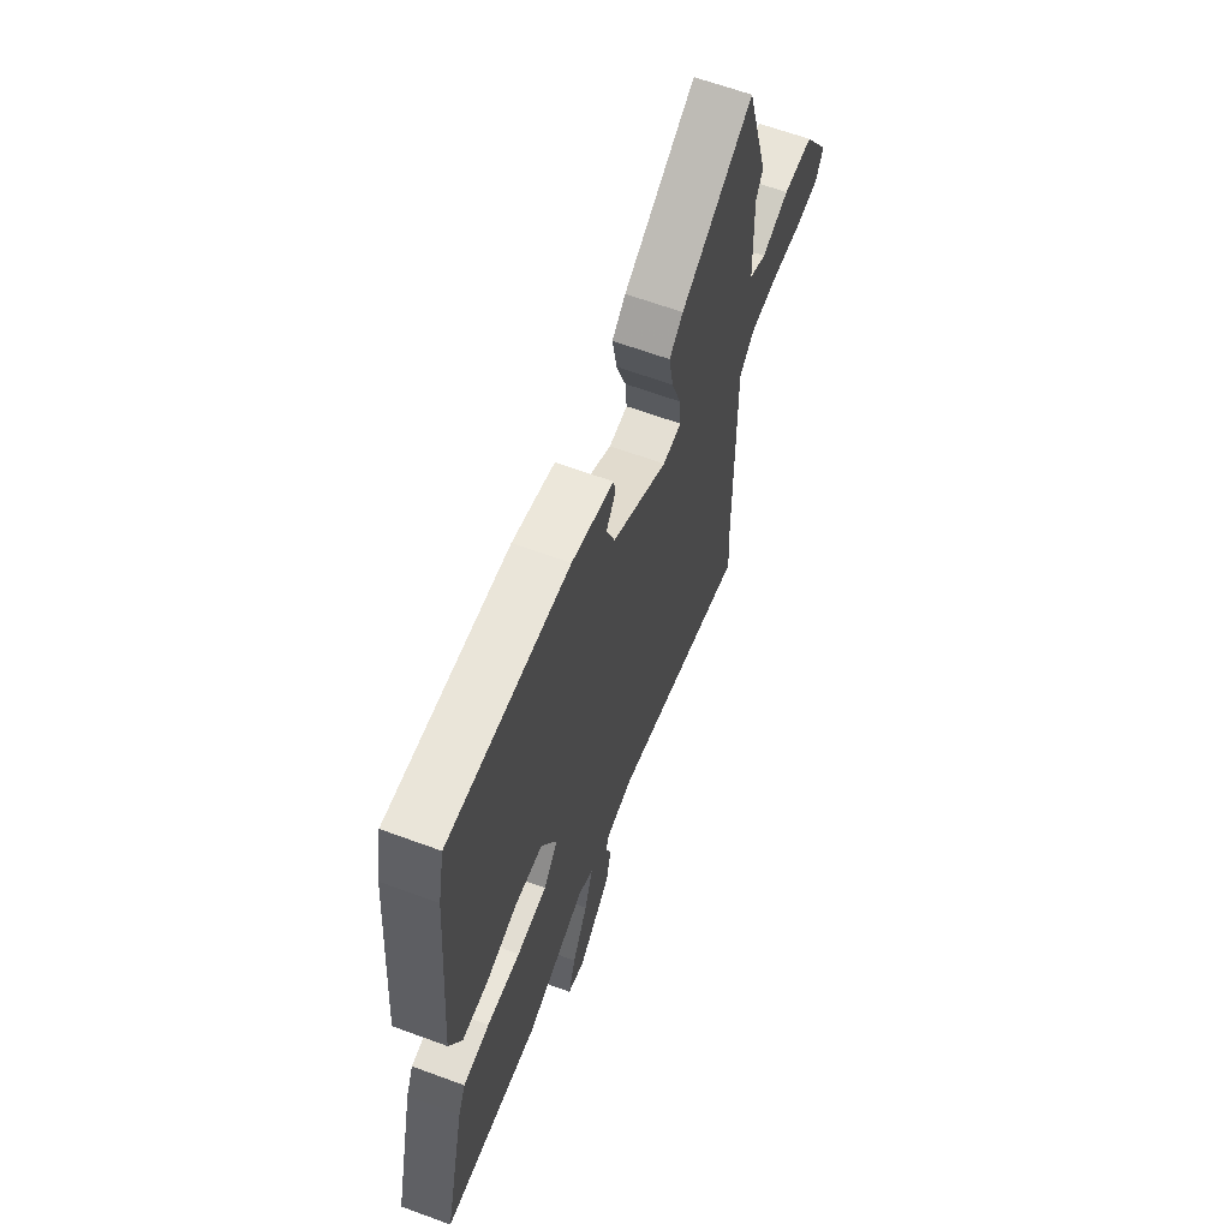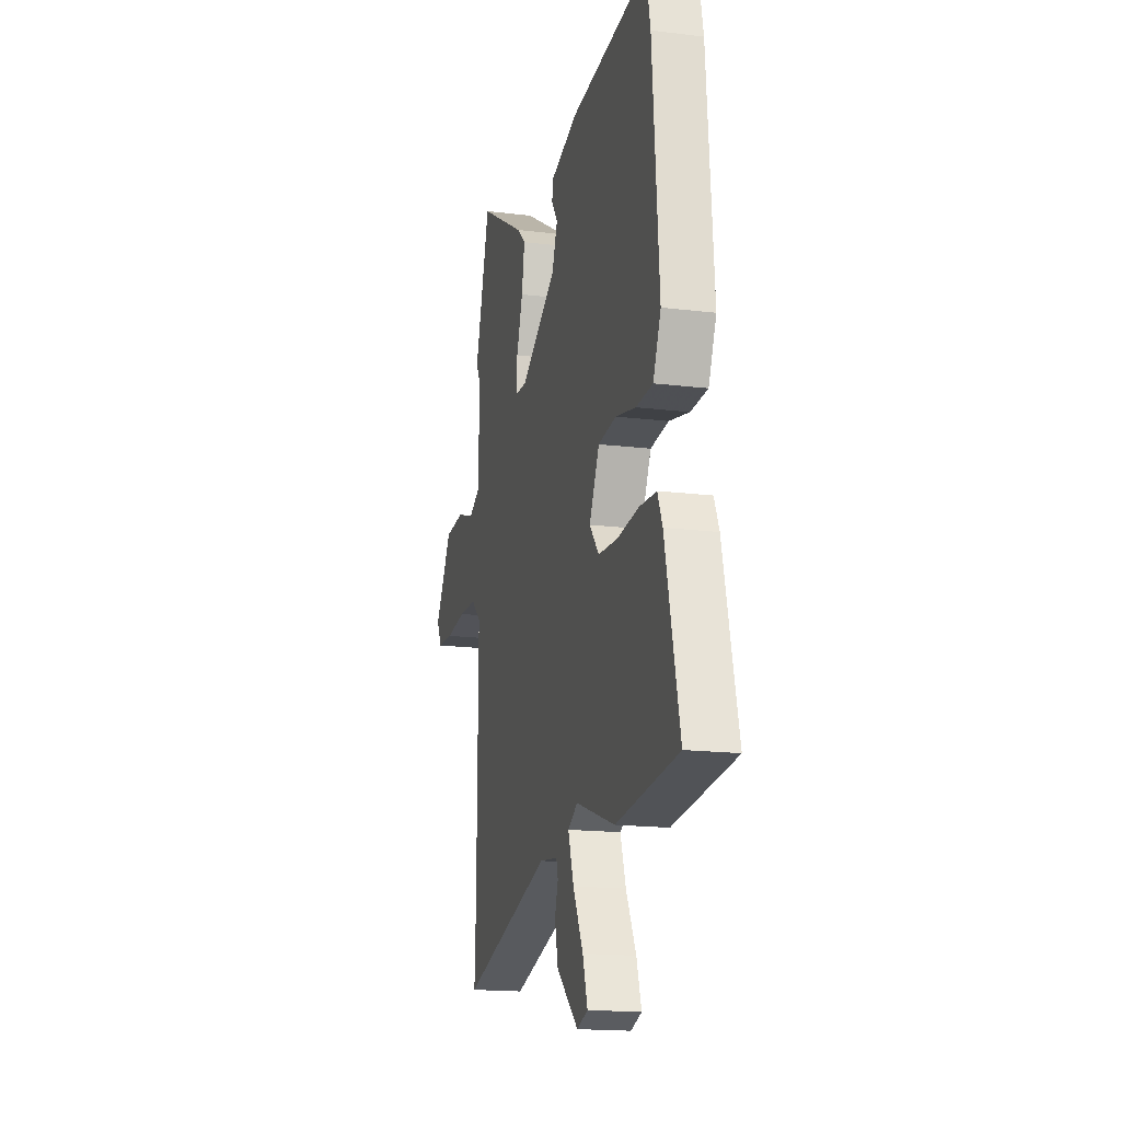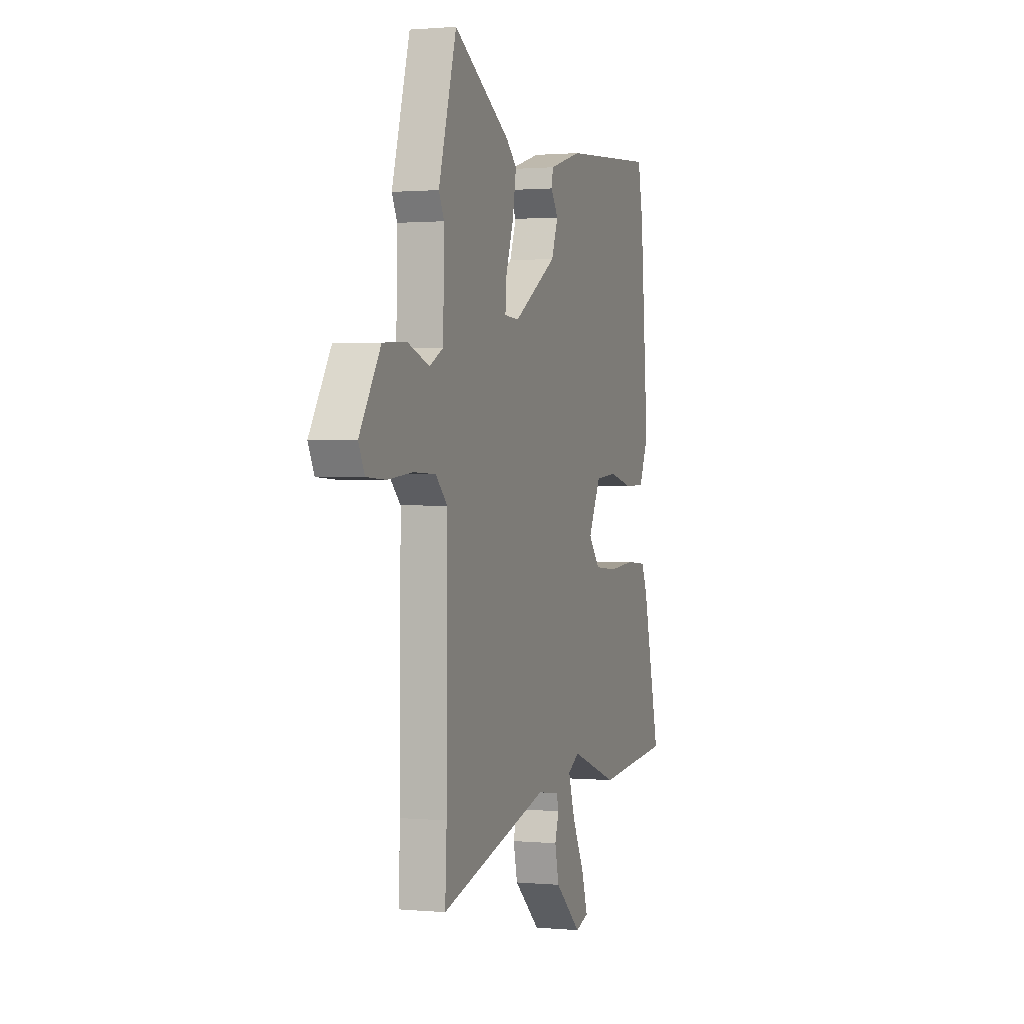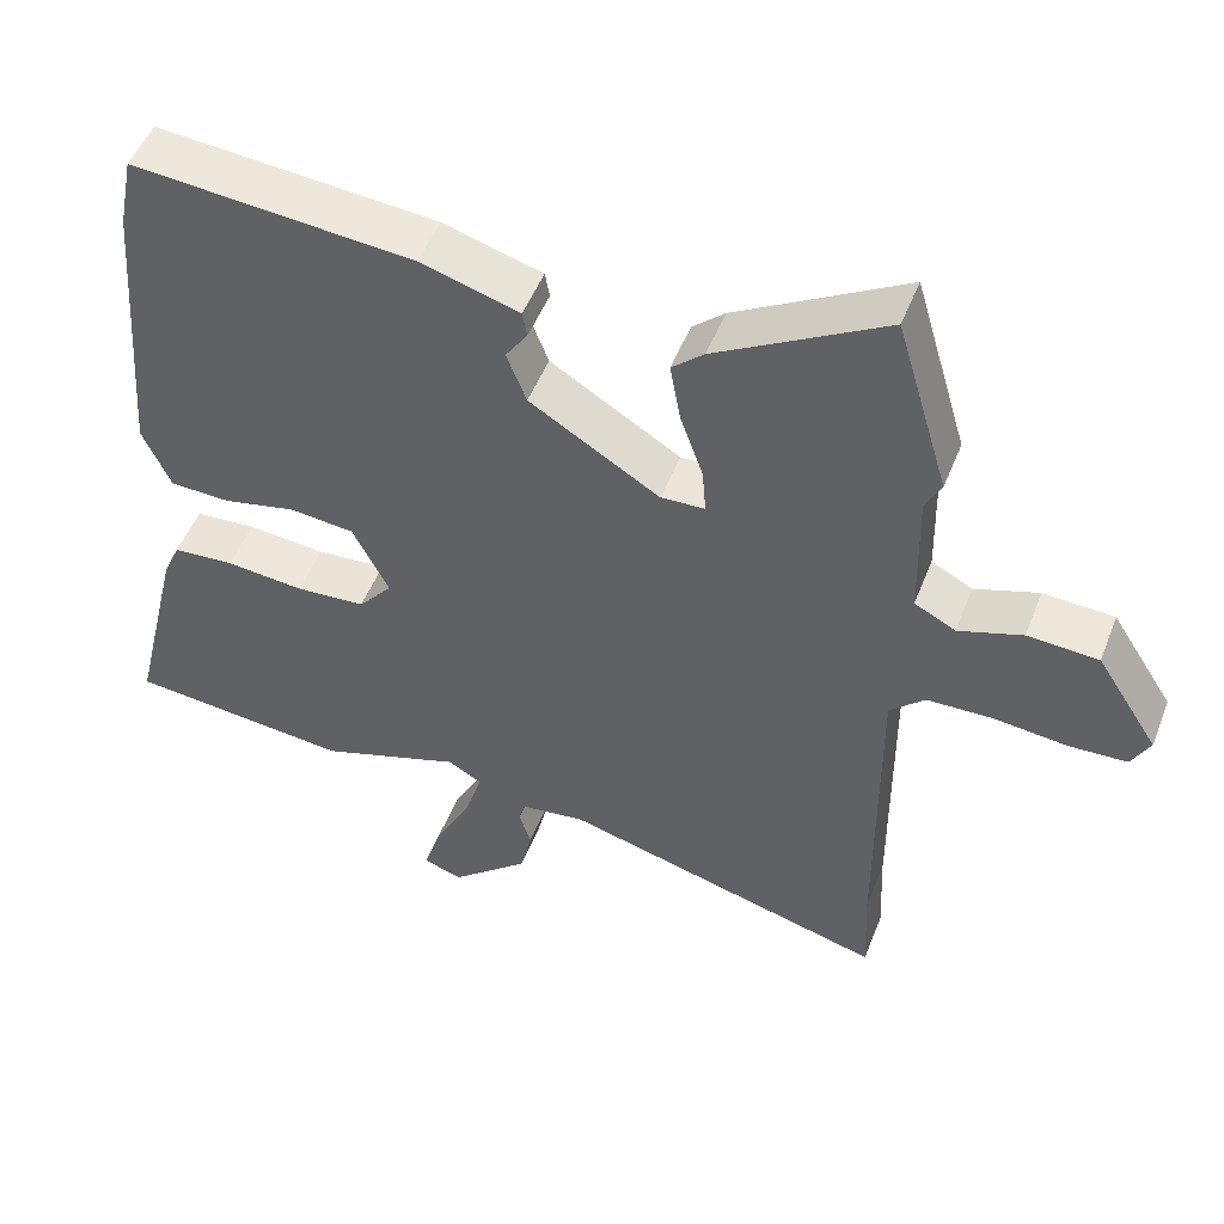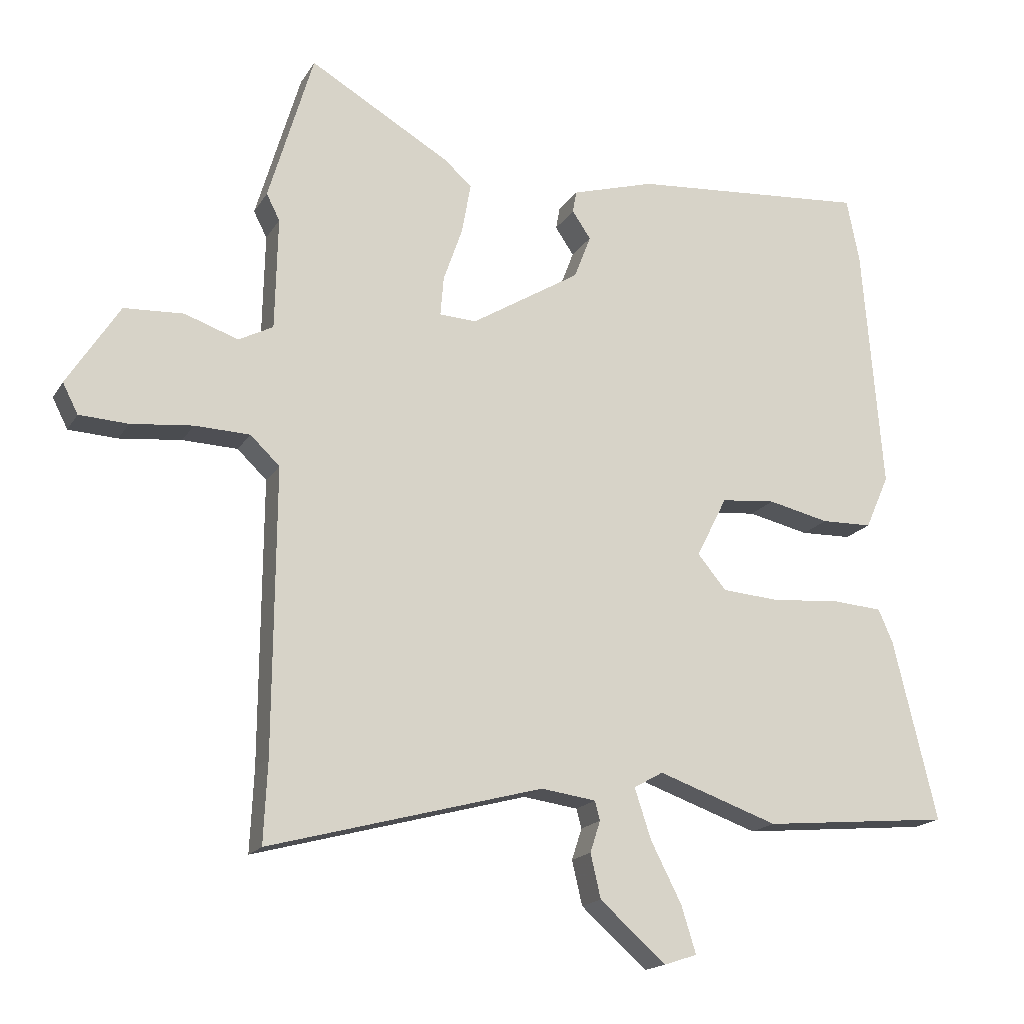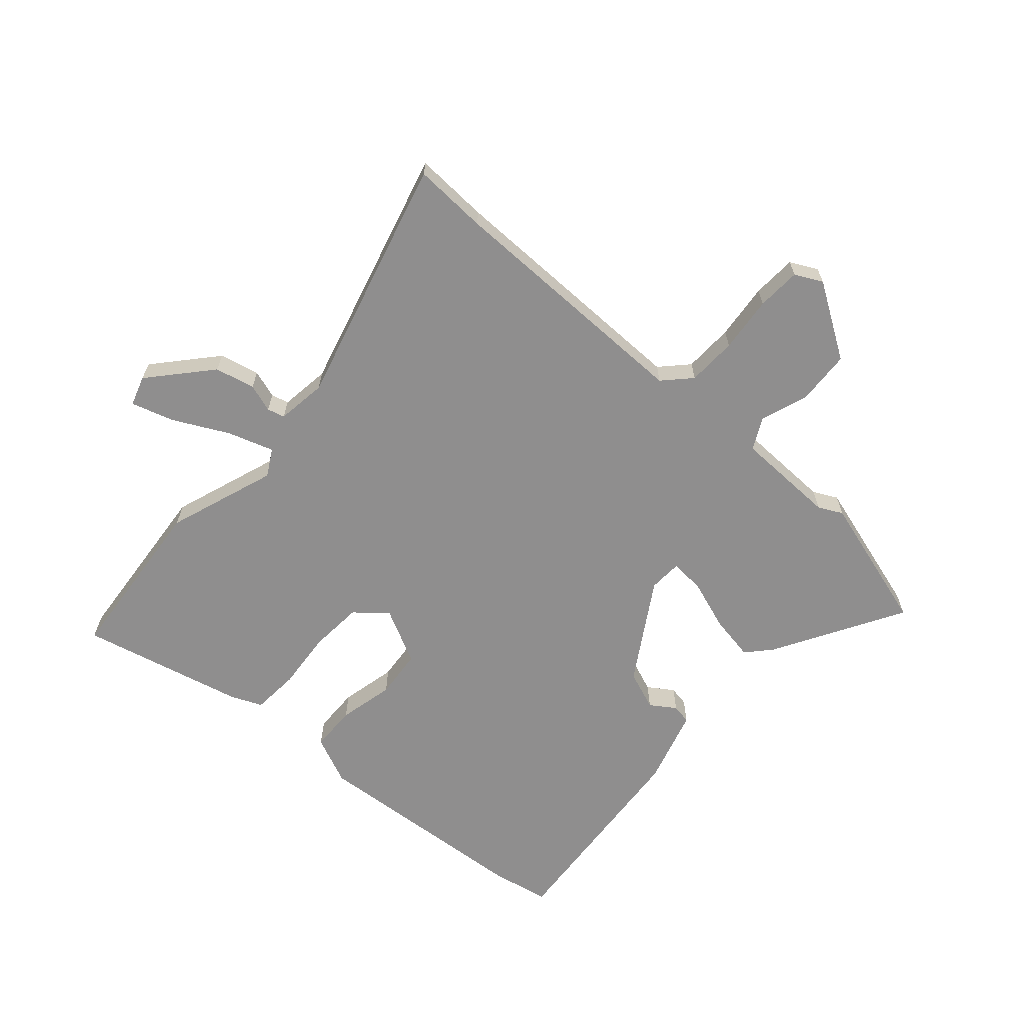
<metadata>
{"format":"obj","ext":"obj","renderer":"f3d","projection":"perspective","resolution":1024,"background":"white","views":[{"elev":63.6,"azim":110.5,"up":"+Z"},{"elev":-17.1,"azim":76.2,"up":"+Z"},{"elev":1.0,"azim":-71.3,"up":"+Z"},{"elev":50.9,"azim":-158.8,"up":"+Z"},{"elev":-17.5,"azim":-21.8,"up":"+Z"},{"elev":-65.0,"azim":-131.5,"up":"+Y"}]}
</metadata>
<code>
v 0.605 0.07 -0.49
v 0.31 0.07 -0.517
v 0.122 0.07 -0.451
v 0.076 0.07 -0.477
v 0.102 0.07 -0.556
v 0.15 0.07 -0.65
v 0.173 0.07 -0.724
v 0.121 0.07 -0.741
v 0.018 0.07 -0.65
v 0.002 0.07 -0.581
v 0.018 0.07 -0.532
v 0.01 0.07 -0.502
v -0.076 0.07 -0.49
v -0.505 0.07 -0.605
v -0.499 0.07 -0.477
v -0.496 0.07 -0.036
v -0.542 0.07 0.008
v -0.628 0.07 0.011
v -0.725 0.07 0.001
v -0.801 0.07 0.005
v -0.825 0.07 0.052
v -0.743 0.07 0.18
v -0.65 0.07 0.185
v -0.566 0.07 0.156
v -0.512 0.07 0.184
v -0.508 0.07 0.36
v -0.529 0.07 0.401
v -0.459 0.07 0.638
v -0.237 0.07 0.509
v -0.195 0.07 0.471
v -0.209 0.07 0.392
v -0.239 0.07 0.306
v -0.244 0.07 0.245
v -0.186 0.07 0.242
v -0.015 0.07 0.347
v 0.011 0.07 0.415
v -0.018 0.07 0.458
v -0.012 0.07 0.492
v 0.118 0.07 0.53
v 0.488 0.07 0.559
v 0.508 0.07 0.459
v 0.539 0.07 0.071
v 0.502 0.07 -0.013
v 0.422 0.07 -0.015
v 0.326 0.07 0.007
v 0.241 0.07 -0.001
v 0.193 0.07 -0.096
v 0.238 0.07 -0.15
v 0.33 0.07 -0.157
v 0.433 0.07 -0.148
v 0.514 0.07 -0.154
v 0.537 0.07 -0.207
v 0.605 0 -0.49
v 0.31 0 -0.517
v 0.122 0 -0.451
v 0.076 0 -0.477
v 0.102 0 -0.556
v 0.15 0 -0.65
v 0.173 0 -0.724
v 0.121 0 -0.741
v 0.018 0 -0.65
v 0.002 0 -0.581
v 0.018 0 -0.532
v 0.01 0 -0.502
v -0.076 0 -0.49
v -0.505 0 -0.605
v -0.499 0 -0.477
v -0.496 0 -0.036
v -0.542 0 0.008
v -0.628 0 0.011
v -0.725 0 0.001
v -0.801 0 0.005
v -0.825 0 0.052
v -0.743 0 0.18
v -0.65 0 0.185
v -0.566 0 0.156
v -0.512 0 0.184
v -0.508 0 0.36
v -0.529 0 0.401
v -0.459 0 0.638
v -0.237 0 0.509
v -0.195 0 0.471
v -0.209 0 0.392
v -0.239 0 0.306
v -0.244 0 0.245
v -0.186 0 0.242
v -0.015 0 0.347
v 0.011 0 0.415
v -0.018 0 0.458
v -0.012 0 0.492
v 0.118 0 0.53
v 0.488 0 0.559
v 0.508 0 0.459
v 0.539 0 0.071
v 0.502 0 -0.013
v 0.422 0 -0.015
v 0.326 0 0.007
v 0.241 0 -0.001
v 0.193 0 -0.096
v 0.238 0 -0.15
v 0.33 0 -0.157
v 0.433 0 -0.148
v 0.514 0 -0.154
v 0.537 0 -0.207
f 1 2 3
f 52 1 3
f 51 52 3
f 50 51 3
f 49 50 3
f 48 49 3 4
f 47 48 4
f 43 44 45
f 42 43 45
f 41 42 45
f 40 41 45
f 39 40 45
f 38 39 45
f 37 38 45
f 36 37 45
f 35 36 45 46
f 34 35 46 47
f 30 31 32
f 29 30 32
f 28 29 32
f 27 28 32
f 26 27 32
f 25 26 32 33
f 34 47 4
f 33 34 4
f 25 33 4
f 24 25 4
f 22 23 24
f 21 22 24
f 20 21 24
f 19 20 24
f 18 19 24
f 13 14 15
f 13 15 16
f 12 13 16
f 9 10 11
f 8 9 11
f 7 8 11
f 6 7 11
f 5 6 11
f 5 11 12
f 12 16 17
f 5 12 17
f 4 5 17
f 17 18 24
f 4 17 24
f 55 54 53
f 55 53 104
f 55 104 103
f 55 103 102
f 55 102 101
f 56 55 101 100
f 56 100 99
f 97 96 95
f 97 95 94
f 97 94 93
f 97 93 92
f 97 92 91
f 97 91 90
f 97 90 89
f 97 89 88
f 98 97 88 87
f 99 98 87 86
f 84 83 82
f 84 82 81
f 84 81 80
f 84 80 79
f 84 79 78
f 85 84 78 77
f 56 99 86
f 56 86 85
f 56 85 77
f 56 77 76
f 76 75 74
f 76 74 73
f 76 73 72
f 76 72 71
f 76 71 70
f 67 66 65
f 68 67 65
f 68 65 64
f 63 62 61
f 63 61 60
f 63 60 59
f 63 59 58
f 63 58 57
f 64 63 57
f 69 68 64
f 69 64 57
f 69 57 56
f 76 70 69
f 76 69 56
f 1 53 54 2
f 2 54 55 3
f 3 55 56 4
f 4 56 57 5
f 5 57 58 6
f 6 58 59 7
f 7 59 60 8
f 8 60 61 9
f 9 61 62 10
f 10 62 63 11
f 11 63 64 12
f 12 64 65 13
f 13 65 66 14
f 14 66 67 15
f 15 67 68 16
f 16 68 69 17
f 17 69 70 18
f 18 70 71 19
f 19 71 72 20
f 20 72 73 21
f 21 73 74 22
f 22 74 75 23
f 23 75 76 24
f 24 76 77 25
f 25 77 78 26
f 26 78 79 27
f 27 79 80 28
f 28 80 81 29
f 29 81 82 30
f 30 82 83 31
f 31 83 84 32
f 32 84 85 33
f 33 85 86 34
f 34 86 87 35
f 35 87 88 36
f 36 88 89 37
f 37 89 90 38
f 38 90 91 39
f 39 91 92 40
f 40 92 93 41
f 41 93 94 42
f 42 94 95 43
f 43 95 96 44
f 44 96 97 45
f 45 97 98 46
f 46 98 99 47
f 47 99 100 48
f 48 100 101 49
f 49 101 102 50
f 50 102 103 51
f 51 103 104 52
f 52 104 53 1

</code>
